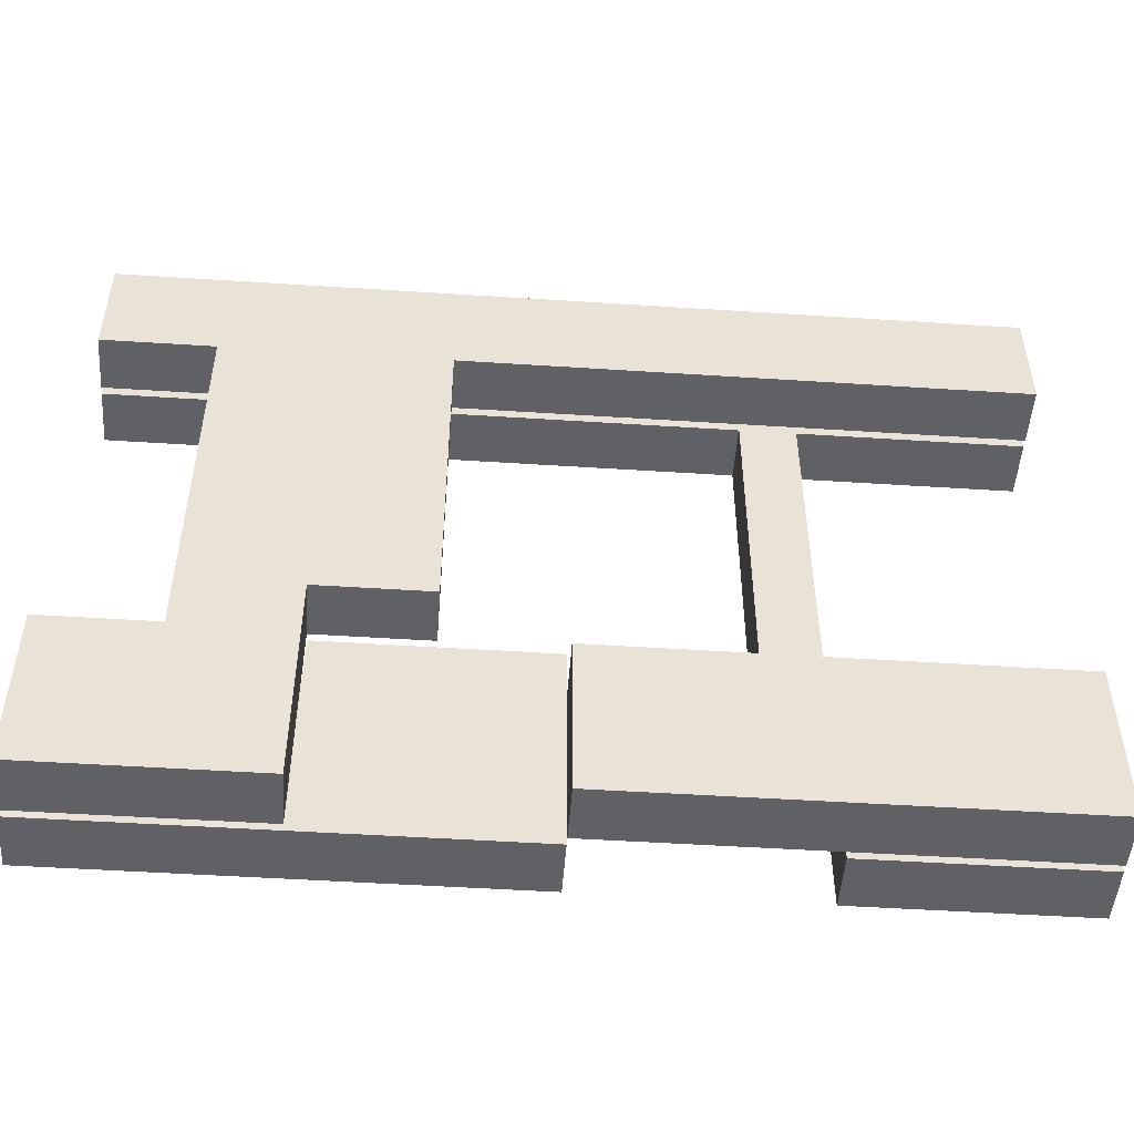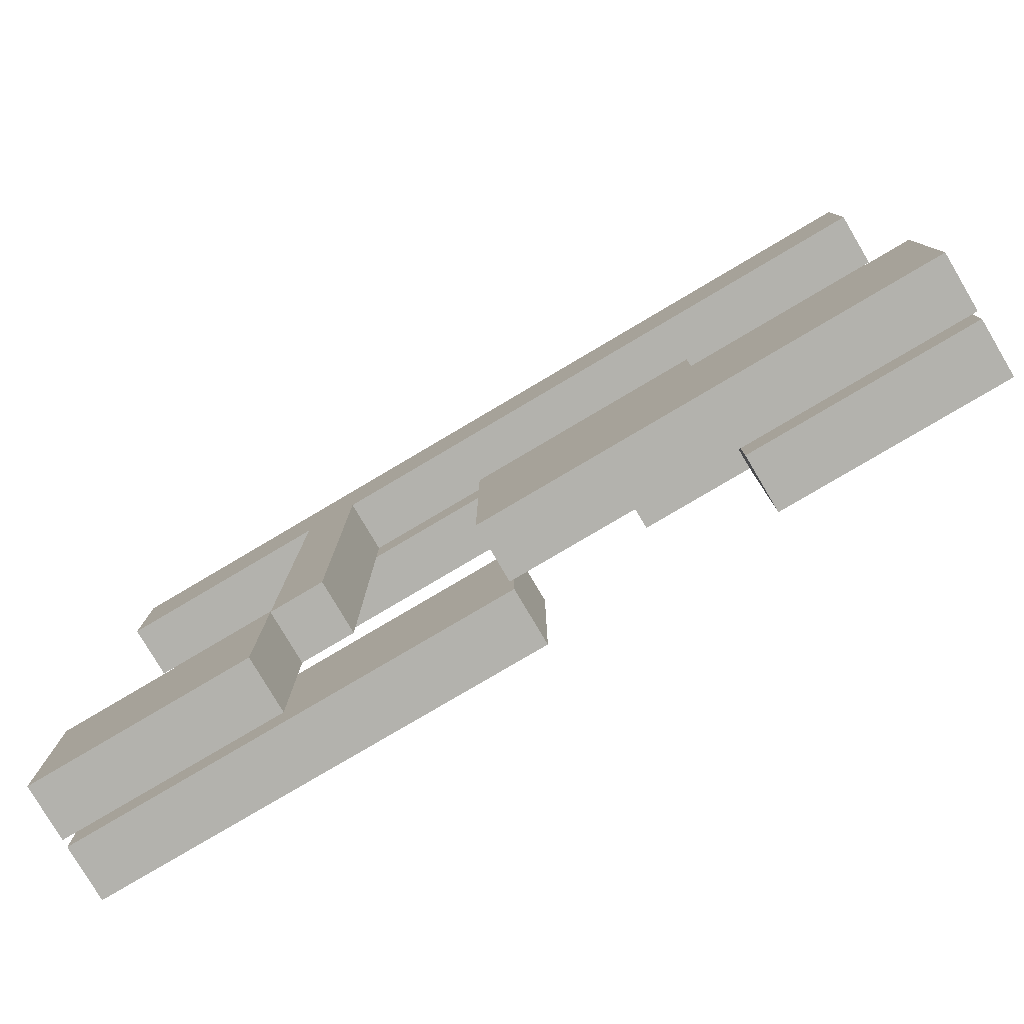
<metadata>
{"format":"obj","ext":"obj","renderer":"f3d","projection":"perspective","resolution":1024,"background":"white","views":[{"elev":-49.7,"azim":-4.1,"up":"+Y"},{"elev":-79.4,"azim":-149.4,"up":"+Y"}]}
</metadata>
<code>
o Plane.002
v 7 -2.5 0.09143
v 7 -1.5 0.09143
v 8 -1.5 0.09143
v 8 -2.5 0.09143
v 6 -2.5 0.09143
v 6 -1.5 0.09143
v 5 -2.5 0.09143
v 5 -1.5 0.09143
v 4 -2.5 0.09143
v 4 -1.5 0.09143
v 3 -2.5 0.09143
v 3 -1.5 0.09143
v 2 -2.5 0.09143
v 2 -1.5 0.09143
v 1 -2.5 0.09143
v 1 -1.5 0.09143
v 0 -2.5 0.09142
v 0 -1.5 0.09142
v -5 -2.5 0.09142
v -5 -1.5 0.09142
v -4 -1.5 0.09142
v -4 -2.5 0.09142
v -6 -2.5 0.09142
v -6 -1.5 0.09142
v -7 -2.5 0.09142
v -7 -1.5 0.09142
v -8 -2.5 0.09142
v -8 -1.5 0.09142
v 7 -0.5 0.09143
v 8 -0.5 0.09143
v 6 -0.5 0.09143
v 5 -0.5 0.09143
v 4 -0.5 0.09143
v 3 -0.5 0.09143
v 2 -0.5 0.09143
v 1 -0.5 0.09143
v 0 -0.5 0.09142
v -5 -0.5 0.09142
v -4 -0.5 0.09142
v -6 -0.5 0.09142
v -7 -0.5 0.09142
v -8 -0.5 0.09142
v 7 0.5 0.09143
v 8 0.5 0.09143
v 6 0.5 0.09143
v 5 0.5 0.09143
v 4 0.5 0.09143
v 3 0.5 0.09143
v 2 0.5 0.09143
v 1 0.5 0.09142
v 0 0.5 0.09142
v -5 0.5 0.09142
v -4 0.5 0.09142
v -6 0.5 0.09142
v -7 0.5 0.09142
v -8 0.5 0.09142
v -5 1.5 0.09142
v -4 1.5 0.09142
v -6 1.5 0.09142
v -3 1.5 0.09142
v -3 2.5 0.09142
v -2 2.5 0.09142
v -2 1.5 0.09142
v -4 2.5 0.09142
v -5 2.5 0.09142
v -6 2.5 0.09142
v -3 3.5 0.09142
v -2 3.5 0.09142
v -4 3.5 0.09142
v -5 3.5 0.09142
v -6 3.5 0.09142
v -3 4.5 0.09142
v -2 4.5 0.09142
v -4 4.5 0.09142
v -5 4.5 0.09142
v -6 4.5 0.09142
v -3 5.5 0.09142
v -2 5.5 0.09142
v -4 5.5 0.09142
v -5 5.5 0.09142
v -6 5.5 0.09142
v -3 6.5 0.09142
v -2 6.5 0.09142
v -4 6.5 0.09142
v -5 6.5 0.09142
v -6 6.5 0.09142
v -3 7.5 0.09143
v -2 7.5 0.09143
v -4 7.5 0.09142
v -5 7.5 0.09142
v -6 7.5 0.09142
v 7 7.5 0.09143
v 7 8.5 0.09143
v 8 8.5 0.09143
v 8 7.5 0.09143
v 6 7.5 0.09143
v 6 8.5 0.09143
v 5 7.5 0.09143
v 5 8.5 0.09143
v 4 7.5 0.09143
v 4 8.5 0.09143
v 3 7.5 0.09143
v 3 8.5 0.09143
v 2 7.5 0.09143
v 2 8.5 0.09143
v 1 7.5 0.09143
v 1 8.5 0.09143
v 0 7.5 0.09143
v 0 8.5 0.09143
v -1 7.5 0.09143
v -1 8.5 0.09143
v -2 8.5 0.09143
v -3 8.5 0.09143
v -4 8.5 0.09142
v -5 8.5 0.09142
v -6 8.5 0.09142
v -7 7.5 0.09142
v -7 8.5 0.09142
v -8 7.5 0.09142
v -8 8.5 0.09142
v 7 9.5 0.09143
v 8 9.5 0.09143
v 6 9.5 0.09143
v 5 9.5 0.09143
v 4 9.5 0.09143
v 3 9.5 0.09143
v 2 9.5 0.09143
v 1 9.5 0.09143
v 0 9.5 0.09143
v -1 9.5 0.09143
v -2 9.5 0.09143
v -3 9.5 0.09142
v -4 9.5 0.09142
v -5 9.5 0.09142
v -6 9.5 0.09142
v -7 9.5 0.09142
v -8 9.5 0.09142
v 7 -2.5 1.091
v 8 -2.5 1.091
v 8 -1.5 1.091
v 7 -1.5 1.091
v 6 -2.5 1.091
v 6 -1.5 1.091
v 5 -2.5 1.091
v 5 -1.5 1.091
v 4 -2.5 1.091
v 4 -1.5 1.091
v 3 -2.5 1.091
v 3 -1.5 1.091
v 2 -2.5 1.091
v 2 -1.5 1.091
v 1 -2.5 1.091
v 1 -1.5 1.091
v 0 -2.5 1.091
v 0 -1.5 1.091
v -5 -2.5 1.091
v -4 -2.5 1.091
v -4 -1.5 1.091
v -5 -1.5 1.091
v -6 -2.5 1.091
v -6 -1.5 1.091
v -7 -2.5 1.091
v -7 -1.5 1.091
v -8 -2.5 1.091
v -8 -1.5 1.091
v 8 -0.5 1.091
v 7 -0.5 1.091
v 6 -0.5 1.091
v 5 -0.5 1.091
v 4 -0.5 1.091
v 3 -0.5 1.091
v 2 -0.5 1.091
v 1 -0.5 1.091
v 0 -0.5 1.091
v -4 -0.5 1.091
v -5 -0.5 1.091
v -6 -0.5 1.091
v -7 -0.5 1.091
v -8 -0.5 1.091
v 8 0.5 1.091
v 7 0.5 1.091
v 6 0.5 1.091
v 5 0.5 1.091
v 4 0.5 1.091
v 3 0.5 1.091
v 2 0.5 1.091
v 1 0.5 1.091
v 0 0.5 1.091
v -4 0.5 1.091
v -5 0.5 1.091
v -6 0.5 1.091
v -7 0.5 1.091
v -8 0.5 1.091
v -4 1.5 1.091
v -5 1.5 1.091
v -6 1.5 1.091
v -3 1.5 1.091
v -2 1.5 1.091
v -2 2.5 1.091
v -3 2.5 1.091
v -4 2.5 1.091
v -5 2.5 1.091
v -6 2.5 1.091
v -2 3.5 1.091
v -3 3.5 1.091
v -4 3.5 1.091
v -5 3.5 1.091
v -6 3.5 1.091
v -2 4.5 1.091
v -3 4.5 1.091
v -4 4.5 1.091
v -5 4.5 1.091
v -6 4.5 1.091
v -2 5.5 1.091
v -3 5.5 1.091
v -4 5.5 1.091
v -5 5.5 1.091
v -6 5.5 1.091
v -2 6.5 1.091
v -3 6.5 1.091
v -4 6.5 1.091
v -5 6.5 1.091
v -6 6.5 1.091
v -2 7.5 1.091
v -3 7.5 1.091
v -4 7.5 1.091
v -5 7.5 1.091
v -6 7.5 1.091
v 7 7.5 1.091
v 8 7.5 1.091
v 8 8.5 1.091
v 7 8.5 1.091
v 6 7.5 1.091
v 6 8.5 1.091
v 5 7.5 1.091
v 5 8.5 1.091
v 4 7.5 1.091
v 4 8.5 1.091
v 3 7.5 1.091
v 3 8.5 1.091
v 2 7.5 1.091
v 2 8.5 1.091
v 1 7.5 1.091
v 1 8.5 1.091
v 0 7.5 1.091
v 0 8.5 1.091
v -1 7.5 1.091
v -1 8.5 1.091
v -2 8.5 1.091
v -3 8.5 1.091
v -4 8.5 1.091
v -5 8.5 1.091
v -6 8.5 1.091
v -7 7.5 1.091
v -7 8.5 1.091
v -8 7.5 1.091
v -8 8.5 1.091
v 8 9.5 1.091
v 7 9.5 1.091
v 6 9.5 1.091
v 5 9.5 1.091
v 4 9.5 1.091
v 3 9.5 1.091
v 2 9.5 1.091
v 1 9.5 1.091
v 0 9.5 1.091
v -1 9.5 1.091
v -2 9.5 1.091
v -3 9.5 1.091
v -4 9.5 1.091
v -5 9.5 1.091
v -6 9.5 1.091
v -7 9.5 1.091
v -8 9.5 1.091
f 1 2 3 4
f 5 6 2 1
f 7 8 6 5
f 9 10 8 7
f 11 12 10 9
f 13 14 12 11
f 15 16 14 13
f 17 18 16 15
f 19 20 21 22
f 23 24 20 19
f 25 26 24 23
f 27 28 26 25
f 2 29 30 3
f 6 31 29 2
f 8 32 31 6
f 10 33 32 8
f 12 34 33 10
f 14 35 34 12
f 16 36 35 14
f 18 37 36 16
f 20 38 39 21
f 24 40 38 20
f 26 41 40 24
f 28 42 41 26
f 29 43 44 30
f 31 45 43 29
f 32 46 45 31
f 33 47 46 32
f 34 48 47 33
f 35 49 48 34
f 36 50 49 35
f 37 51 50 36
f 38 52 53 39
f 40 54 52 38
f 41 55 54 40
f 42 56 55 41
f 52 57 58 53
f 54 59 57 52
f 60 61 62 63
f 58 64 61 60
f 57 65 64 58
f 59 66 65 57
f 61 67 68 62
f 64 69 67 61
f 65 70 69 64
f 66 71 70 65
f 67 72 73 68
f 69 74 72 67
f 70 75 74 69
f 71 76 75 70
f 72 77 78 73
f 74 79 77 72
f 75 80 79 74
f 76 81 80 75
f 77 82 83 78
f 79 84 82 77
f 80 85 84 79
f 81 86 85 80
f 82 87 88 83
f 84 89 87 82
f 85 90 89 84
f 86 91 90 85
f 92 93 94 95
f 96 97 93 92
f 98 99 97 96
f 100 101 99 98
f 102 103 101 100
f 104 105 103 102
f 106 107 105 104
f 108 109 107 106
f 110 111 109 108
f 88 112 111 110
f 87 113 112 88
f 89 114 113 87
f 90 115 114 89
f 91 116 115 90
f 117 118 116 91
f 119 120 118 117
f 93 121 122 94
f 97 123 121 93
f 99 124 123 97
f 101 125 124 99
f 103 126 125 101
f 105 127 126 103
f 107 128 127 105
f 109 129 128 107
f 111 130 129 109
f 112 131 130 111
f 113 132 131 112
f 114 133 132 113
f 115 134 133 114
f 116 135 134 115
f 118 136 135 116
f 120 137 136 118
f 138 139 140 141
f 142 138 141 143
f 144 142 143 145
f 146 144 145 147
f 148 146 147 149
f 150 148 149 151
f 152 150 151 153
f 154 152 153 155
f 156 157 158 159
f 160 156 159 161
f 162 160 161 163
f 164 162 163 165
f 141 140 166 167
f 143 141 167 168
f 145 143 168 169
f 147 145 169 170
f 149 147 170 171
f 151 149 171 172
f 153 151 172 173
f 155 153 173 174
f 159 158 175 176
f 161 159 176 177
f 163 161 177 178
f 165 163 178 179
f 167 166 180 181
f 168 167 181 182
f 169 168 182 183
f 170 169 183 184
f 171 170 184 185
f 172 171 185 186
f 173 172 186 187
f 174 173 187 188
f 176 175 189 190
f 177 176 190 191
f 178 177 191 192
f 179 178 192 193
f 190 189 194 195
f 191 190 195 196
f 197 198 199 200
f 194 197 200 201
f 195 194 201 202
f 196 195 202 203
f 200 199 204 205
f 201 200 205 206
f 202 201 206 207
f 203 202 207 208
f 205 204 209 210
f 206 205 210 211
f 207 206 211 212
f 208 207 212 213
f 210 209 214 215
f 211 210 215 216
f 212 211 216 217
f 213 212 217 218
f 215 214 219 220
f 216 215 220 221
f 217 216 221 222
f 218 217 222 223
f 220 219 224 225
f 221 220 225 226
f 222 221 226 227
f 223 222 227 228
f 229 230 231 232
f 233 229 232 234
f 235 233 234 236
f 237 235 236 238
f 239 237 238 240
f 241 239 240 242
f 243 241 242 244
f 245 243 244 246
f 247 245 246 248
f 224 247 248 249
f 225 224 249 250
f 226 225 250 251
f 227 226 251 252
f 228 227 252 253
f 254 228 253 255
f 256 254 255 257
f 232 231 258 259
f 234 232 259 260
f 236 234 260 261
f 238 236 261 262
f 240 238 262 263
f 242 240 263 264
f 244 242 264 265
f 246 244 265 266
f 248 246 266 267
f 249 248 267 268
f 250 249 268 269
f 251 250 269 270
f 252 251 270 271
f 253 252 271 272
f 255 253 272 273
f 257 255 273 274
f 50 51 188 187
f 91 86 223 228
f 78 83 219 214
f 128 129 266 265
f 39 53 189 175
f 21 39 175 158
f 117 91 228 254
f 23 19 156 160
f 129 130 267 266
f 119 117 254 256
f 5 1 138 142
f 130 131 268 267
f 25 23 160 162
f 7 5 142 144
f 71 66 203 208
f 131 132 269 268
f 54 55 192 191
f 86 81 218 223
f 27 25 162 164
f 68 73 209 204
f 132 133 270 269
f 55 56 193 192
f 92 95 230 229
f 9 7 144 146
f 60 63 198 197
f 96 92 229 233
f 133 134 271 270
f 53 58 194 189
f 98 96 233 235
f 58 60 197 194
f 44 43 181 180
f 100 98 235 237
f 11 9 146 148
f 134 135 272 271
f 122 121 259 258
f 102 100 237 239
f 43 45 182 181
f 104 102 239 241
f 135 136 273 272
f 59 54 191 196
f 121 123 260 259
f 106 104 241 243
f 13 11 148 150
f 76 71 208 213
f 45 46 183 182
f 108 106 243 245
f 136 137 274 273
f 63 62 199 198
f 123 124 261 260
f 110 108 245 247
f 73 78 214 209
f 46 47 184 183
f 83 88 224 219
f 15 13 150 152
f 124 125 262 261
f 88 110 247 224
f 47 48 185 184
f 18 17 154 155
f 125 126 263 262
f 17 15 152 154
f 48 49 186 185
f 126 127 264 263
f 22 21 158 157
f 66 59 196 203
f 49 50 187 186
f 81 76 213 218
f 127 128 265 264
f 51 37 174 188
f 37 18 155 174
f 19 22 157 156
f 1 4 139 138
f 62 68 204 199
o Plane.001_Plane.001
v 7 -2.5 -1.04
v 7 -1.5 -1.04
v 8 -1.5 -1.04
v 8 -2.5 -1.04
v 6 -2.5 -1.04
v 6 -1.5 -1.04
v 5 -2.5 -1.04
v 5 -1.5 -1.04
v 4 -2.5 -1.04
v 4 -1.5 -1.04
v -1 -2.5 -1.04
v -1 -1.5 -1.04
v 0 -1.5 -1.04
v 0 -2.5 -1.04
v -2 -2.5 -1.04
v -2 -1.5 -1.04
v -3 -2.5 -1.04
v -3 -1.5 -1.04
v -4 -2.5 -1.04
v -4 -1.5 -1.04
v -5 -2.5 -1.04
v -5 -1.5 -1.04
v -6 -2.5 -1.04
v -6 -1.5 -1.04
v -7 -2.5 -1.04
v -7 -1.5 -1.04
v -8 -2.5 -1.04
v -8 -1.5 -1.04
v 7 -0.5 -1.04
v 8 -0.5 -1.04
v 6 -0.5 -1.04
v 5 -0.5 -1.04
v 4 -0.5 -1.04
v -1 -0.5 -1.04
v 0 -0.5 -1.04
v -2 -0.5 -1.04
v -3 -0.5 -1.04
v -4 -0.5 -1.04
v -5 -0.5 -1.04
v -6 -0.5 -1.04
v -7 -0.5 -1.04
v -8 -0.5 -1.04
v 7 0.5 -1.04
v 8 0.5 -1.04
v 6 0.5 -1.04
v 5 0.5 -1.04
v 4 0.5 -1.04
v -1 0.5 -1.04
v 0 0.5 -1.04
v -2 0.5 -1.04
v -3 0.5 -1.04
v -4 0.5 -1.04
v -5 0.5 -1.04
v -6 0.5 -1.04
v -7 0.5 -1.04
v -8 0.5 -1.04
v 3 0.5 -1.04
v 3 1.5 -1.04
v 4 1.5 -1.04
v -1 1.5 -1.04
v 0 1.5 -1.04
v -2 1.5 -1.04
v -3 1.5 -1.04
v -4 1.5 -1.04
v 3 2.5 -1.04
v 4 2.5 -1.04
v 3 3.5 -1.04
v 4 3.5 -1.04
v 3 4.5 -1.04
v 4 4.5 -1.04
v 3 5.5 -1.04
v 4 5.5 -1.04
v 3 6.5 -1.04
v 4 6.5 -1.04
v 3 7.5 -1.04
v 4 7.5 -1.04
v 7 7.5 -1.04
v 7 8.5 -1.04
v 8 8.5 -1.04
v 8 7.5 -1.04
v 6 7.5 -1.04
v 6 8.5 -1.04
v 5 7.5 -1.04
v 5 8.5 -1.04
v 4 8.5 -1.04
v 3 8.5 -1.04
v 2 7.5 -1.04
v 2 8.5 -1.04
v 1 7.5 -1.04
v 1 8.5 -1.04
v 0 7.5 -1.04
v 0 8.5 -1.04
v -1 7.5 -1.04
v -1 8.5 -1.04
v -2 7.5 -1.04
v -2 8.5 -1.04
v -3 7.5 -1.04
v -3 8.5 -1.04
v -4 7.5 -1.04
v -4 8.5 -1.04
v -5 7.5 -1.04
v -5 8.5 -1.04
v -6 7.5 -1.04
v -6 8.5 -1.04
v -7 7.5 -1.04
v -7 8.5 -1.04
v -8 7.5 -1.04
v -8 8.5 -1.04
v 7 9.5 -1.04
v 8 9.5 -1.04
v 6 9.5 -1.04
v 5 9.5 -1.04
v 4 9.5 -1.04
v 3 9.5 -1.04
v 2 9.5 -1.04
v 1 9.5 -1.04
v 0 9.5 -1.04
v -1 9.5 -1.04
v -2 9.5 -1.04
v -3 9.5 -1.04
v -4 9.5 -1.04
v -5 9.5 -1.04
v -6 9.5 -1.04
v -7 9.5 -1.04
v -8 9.5 -1.04
v 7 -2.5 -0.04
v 8 -2.5 -0.04
v 8 -1.5 -0.04
v 7 -1.5 -0.04
v 6 -2.5 -0.04
v 6 -1.5 -0.04
v 5 -2.5 -0.04
v 5 -1.5 -0.04
v 4 -2.5 -0.04
v 4 -1.5 -0.04
v -1 -2.5 -0.04
v 0 -2.5 -0.04
v 0 -1.5 -0.04
v -1 -1.5 -0.04
v -2 -2.5 -0.04
v -2 -1.5 -0.04
v -3 -2.5 -0.04
v -3 -1.5 -0.04
v -4 -2.5 -0.04
v -4 -1.5 -0.04
v -5 -2.5 -0.04
v -5 -1.5 -0.04
v -6 -2.5 -0.04
v -6 -1.5 -0.04
v -7 -2.5 -0.04
v -7 -1.5 -0.04
v -8 -2.5 -0.04
v -8 -1.5 -0.04
v 8 -0.5 -0.04
v 7 -0.5 -0.04
v 6 -0.5 -0.04
v 5 -0.5 -0.04
v 4 -0.5 -0.04
v 0 -0.5 -0.04
v -1 -0.5 -0.04
v -2 -0.5 -0.04
v -3 -0.5 -0.04
v -4 -0.5 -0.04
v -5 -0.5 -0.04
v -6 -0.5 -0.04
v -7 -0.5 -0.04
v -8 -0.5 -0.04
v 8 0.5 -0.04
v 7 0.5 -0.04
v 6 0.5 -0.04
v 5 0.5 -0.04
v 4 0.5 -0.04
v 0 0.5 -0.04
v -1 0.5 -0.04
v -2 0.5 -0.04
v -3 0.5 -0.04
v -4 0.5 -0.04
v -5 0.5 -0.04
v -6 0.5 -0.04
v -7 0.5 -0.04
v -8 0.5 -0.04
v 3 0.5 -0.04
v 4 1.5 -0.04
v 3 1.5 -0.04
v 0 1.5 -0.04
v -1 1.5 -0.04
v -2 1.5 -0.04
v -3 1.5 -0.04
v -4 1.5 -0.04
v 4 2.5 -0.04
v 3 2.5 -0.04
v 4 3.5 -0.04
v 3 3.5 -0.04
v 4 4.5 -0.04
v 3 4.5 -0.04
v 4 5.5 -0.04
v 3 5.5 -0.04
v 4 6.5 -0.04
v 3 6.5 -0.04
v 4 7.5 -0.04
v 3 7.5 -0.04
v 7 7.5 -0.04
v 8 7.5 -0.04
v 8 8.5 -0.04
v 7 8.5 -0.04
v 6 7.5 -0.04
v 6 8.5 -0.04
v 5 7.5 -0.04
v 5 8.5 -0.04
v 4 8.5 -0.04
v 3 8.5 -0.04
v 2 7.5 -0.04
v 2 8.5 -0.04
v 1 7.5 -0.04
v 1 8.5 -0.04
v 0 7.5 -0.04
v 0 8.5 -0.04
v -1 7.5 -0.04
v -1 8.5 -0.04
v -2 7.5 -0.04
v -2 8.5 -0.04
v -3 7.5 -0.04
v -3 8.5 -0.04
v -4 7.5 -0.04
v -4 8.5 -0.04
v -5 7.5 -0.04
v -5 8.5 -0.04
v -6 7.5 -0.04
v -6 8.5 -0.04
v -7 7.5 -0.04
v -7 8.5 -0.04
v -8 7.5 -0.04
v -8 8.5 -0.04
v 8 9.5 -0.03999
v 7 9.5 -0.03999
v 6 9.5 -0.04
v 5 9.5 -0.04
v 4 9.5 -0.04
v 3 9.5 -0.04
v 2 9.5 -0.04
v 1 9.5 -0.04
v 0 9.5 -0.04
v -1 9.5 -0.04
v -2 9.5 -0.04
v -3 9.5 -0.04
v -4 9.5 -0.04
v -5 9.5 -0.04
v -6 9.5 -0.04
v -7 9.5 -0.04
v -8 9.5 -0.04
f 275 276 277 278
f 279 280 276 275
f 281 282 280 279
f 283 284 282 281
f 285 286 287 288
f 289 290 286 285
f 291 292 290 289
f 293 294 292 291
f 295 296 294 293
f 297 298 296 295
f 299 300 298 297
f 301 302 300 299
f 276 303 304 277
f 280 305 303 276
f 282 306 305 280
f 284 307 306 282
f 286 308 309 287
f 290 310 308 286
f 292 311 310 290
f 294 312 311 292
f 296 313 312 294
f 298 314 313 296
f 300 315 314 298
f 302 316 315 300
f 303 317 318 304
f 305 319 317 303
f 306 320 319 305
f 307 321 320 306
f 308 322 323 309
f 310 324 322 308
f 311 325 324 310
f 312 326 325 311
f 313 327 326 312
f 314 328 327 313
f 315 329 328 314
f 316 330 329 315
f 331 332 333 321
f 322 334 335 323
f 324 336 334 322
f 325 337 336 324
f 326 338 337 325
f 332 339 340 333
f 339 341 342 340
f 341 343 344 342
f 343 345 346 344
f 345 347 348 346
f 347 349 350 348
f 351 352 353 354
f 355 356 352 351
f 357 358 356 355
f 350 359 358 357
f 349 360 359 350
f 361 362 360 349
f 363 364 362 361
f 365 366 364 363
f 367 368 366 365
f 369 370 368 367
f 371 372 370 369
f 373 374 372 371
f 375 376 374 373
f 377 378 376 375
f 379 380 378 377
f 381 382 380 379
f 352 383 384 353
f 356 385 383 352
f 358 386 385 356
f 359 387 386 358
f 360 388 387 359
f 362 389 388 360
f 364 390 389 362
f 366 391 390 364
f 368 392 391 366
f 370 393 392 368
f 372 394 393 370
f 374 395 394 372
f 376 396 395 374
f 378 397 396 376
f 380 398 397 378
f 382 399 398 380
f 400 401 402 403
f 404 400 403 405
f 406 404 405 407
f 408 406 407 409
f 410 411 412 413
f 414 410 413 415
f 416 414 415 417
f 418 416 417 419
f 420 418 419 421
f 422 420 421 423
f 424 422 423 425
f 426 424 425 427
f 403 402 428 429
f 405 403 429 430
f 407 405 430 431
f 409 407 431 432
f 413 412 433 434
f 415 413 434 435
f 417 415 435 436
f 419 417 436 437
f 421 419 437 438
f 423 421 438 439
f 425 423 439 440
f 427 425 440 441
f 429 428 442 443
f 430 429 443 444
f 431 430 444 445
f 432 431 445 446
f 434 433 447 448
f 435 434 448 449
f 436 435 449 450
f 437 436 450 451
f 438 437 451 452
f 439 438 452 453
f 440 439 453 454
f 441 440 454 455
f 456 446 457 458
f 448 447 459 460
f 449 448 460 461
f 450 449 461 462
f 451 450 462 463
f 458 457 464 465
f 465 464 466 467
f 467 466 468 469
f 469 468 470 471
f 471 470 472 473
f 473 472 474 475
f 476 477 478 479
f 480 476 479 481
f 482 480 481 483
f 474 482 483 484
f 475 474 484 485
f 486 475 485 487
f 488 486 487 489
f 490 488 489 491
f 492 490 491 493
f 494 492 493 495
f 496 494 495 497
f 498 496 497 499
f 500 498 499 501
f 502 500 501 503
f 504 502 503 505
f 506 504 505 507
f 479 478 508 509
f 481 479 509 510
f 483 481 510 511
f 484 483 511 512
f 485 484 512 513
f 487 485 513 514
f 489 487 514 515
f 491 489 515 516
f 493 491 516 517
f 495 493 517 518
f 497 495 518 519
f 499 497 519 520
f 501 499 520 521
f 503 501 521 522
f 505 503 522 523
f 507 505 523 524
f 297 295 420 422
f 381 379 504 506
f 342 344 468 466
f 279 275 400 404
f 343 341 467 469
f 326 327 452 451
f 392 393 518 517
f 299 297 422 424
f 344 346 470 468
f 327 328 453 452
f 393 394 519 518
f 281 279 404 406
f 345 343 469 471
f 328 329 454 453
f 394 395 520 519
f 301 299 424 426
f 284 283 408 409
f 346 348 472 470
f 283 281 406 408
f 347 345 471 473
f 329 330 455 454
f 395 396 521 520
f 321 333 457 446
f 288 287 412 411
f 351 354 477 476
f 332 331 456 458
f 396 397 522 521
f 318 317 443 442
f 384 383 509 508
f 355 351 476 480
f 285 288 411 410
f 357 355 480 482
f 323 335 459 447
f 397 398 523 522
f 317 319 444 443
f 383 385 510 509
f 348 350 474 472
f 350 357 482 474
f 335 334 460 459
f 398 399 524 523
f 319 320 445 444
f 385 386 511 510
f 289 285 410 414
f 349 347 473 475
f 321 307 432 446
f 307 284 409 432
f 334 336 461 460
f 320 321 446 445
f 386 387 512 511
f 361 349 475 486
f 331 321 446 456
f 287 309 433 412
f 291 289 414 416
f 363 361 486 488
f 336 337 462 461
f 309 323 447 433
f 387 388 513 512
f 365 363 488 490
f 338 326 451 463
f 367 365 490 492
f 337 338 463 462
f 388 389 514 513
f 293 291 416 418
f 369 367 492 494
f 333 340 464 457
f 371 369 494 496
f 339 332 458 465
f 389 390 515 514
f 373 371 496 498
f 295 293 418 420
f 375 373 498 500
f 275 278 401 400
f 340 342 466 464
f 390 391 516 515
f 377 375 500 502
f 341 339 465 467
f 379 377 502 504
f 391 392 517 516

</code>
